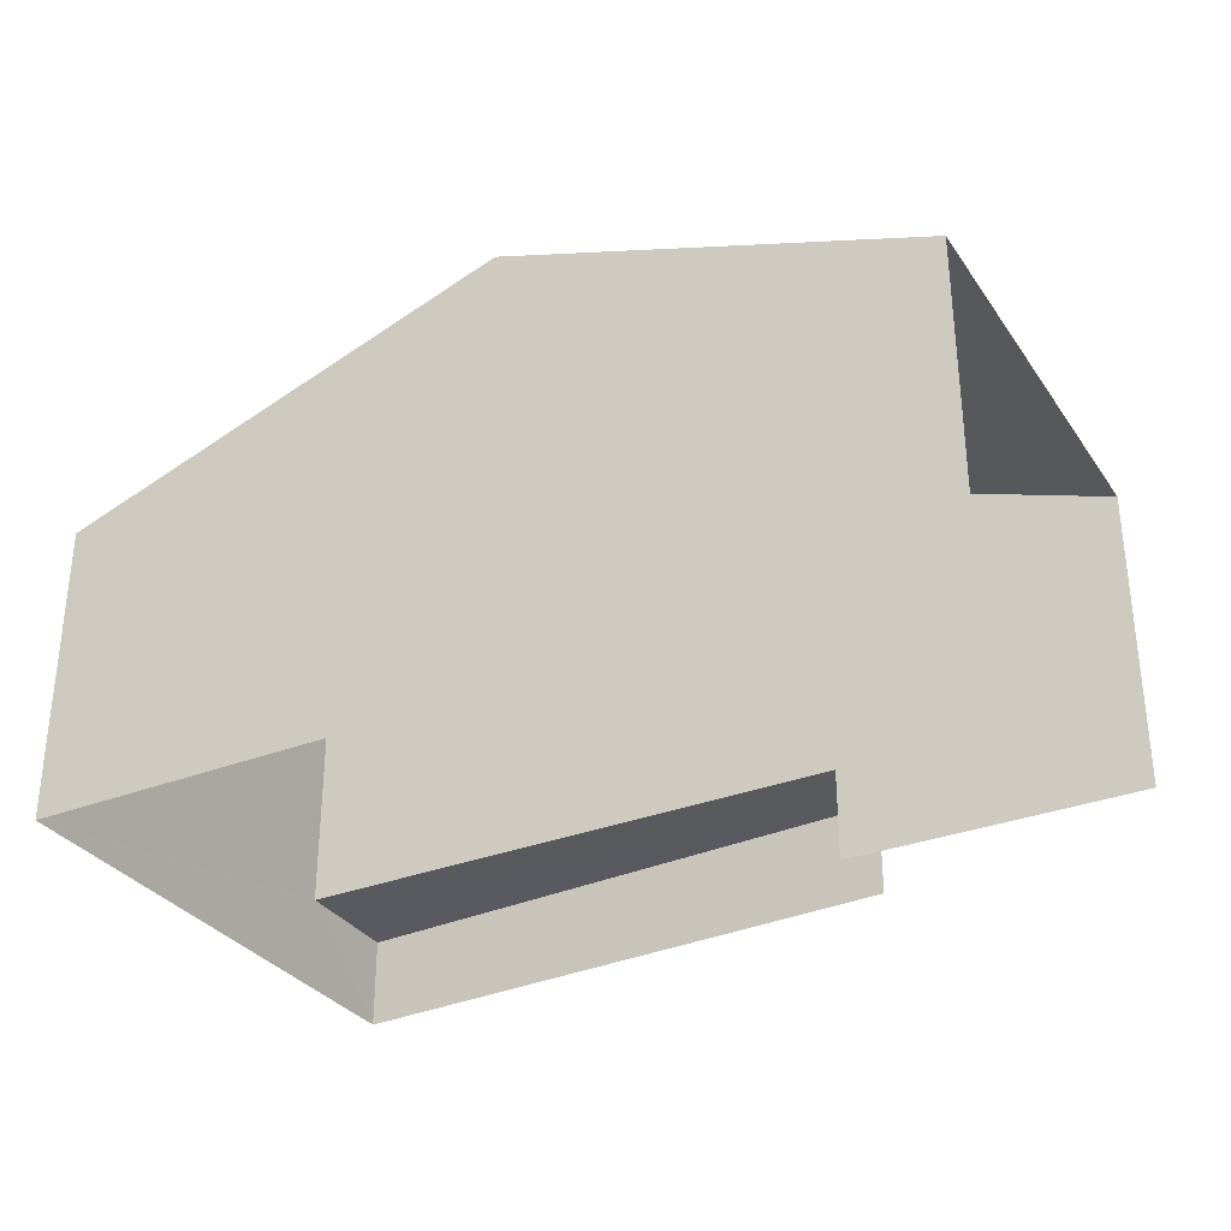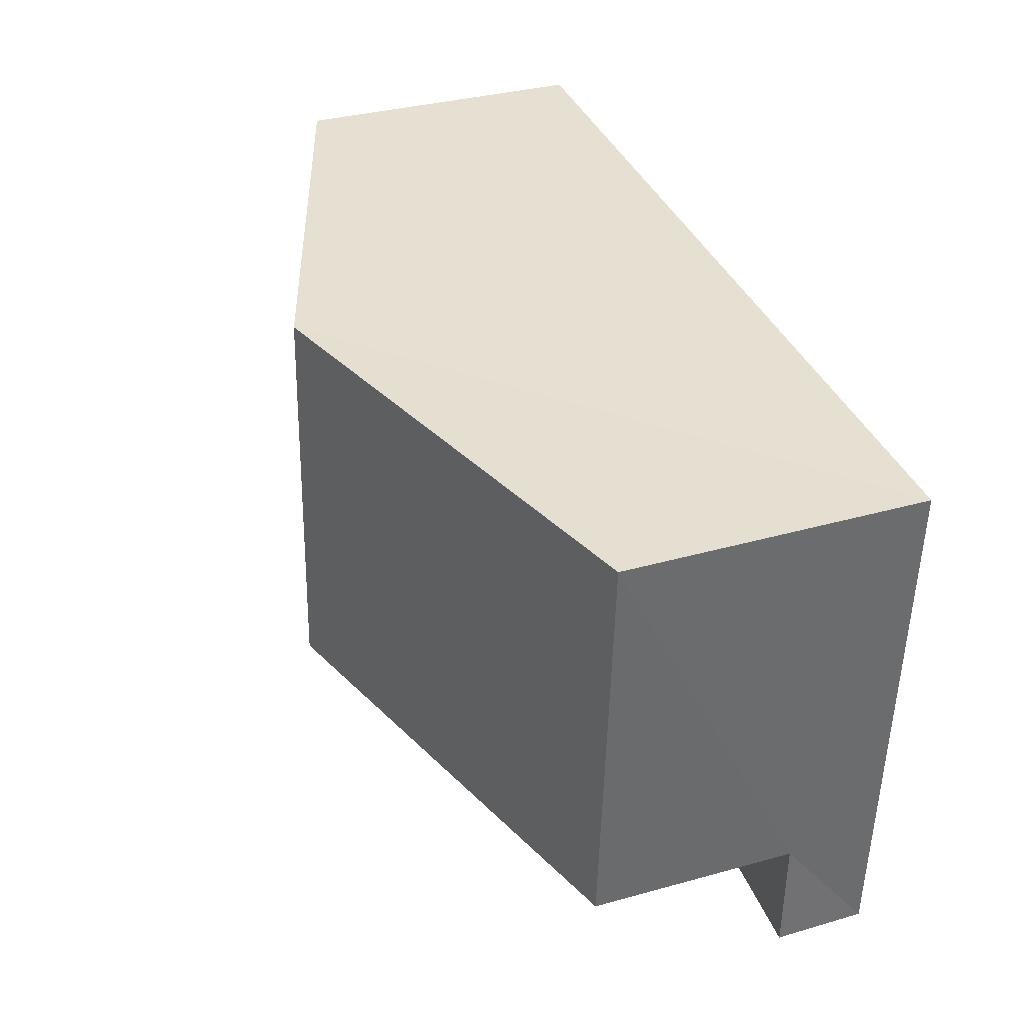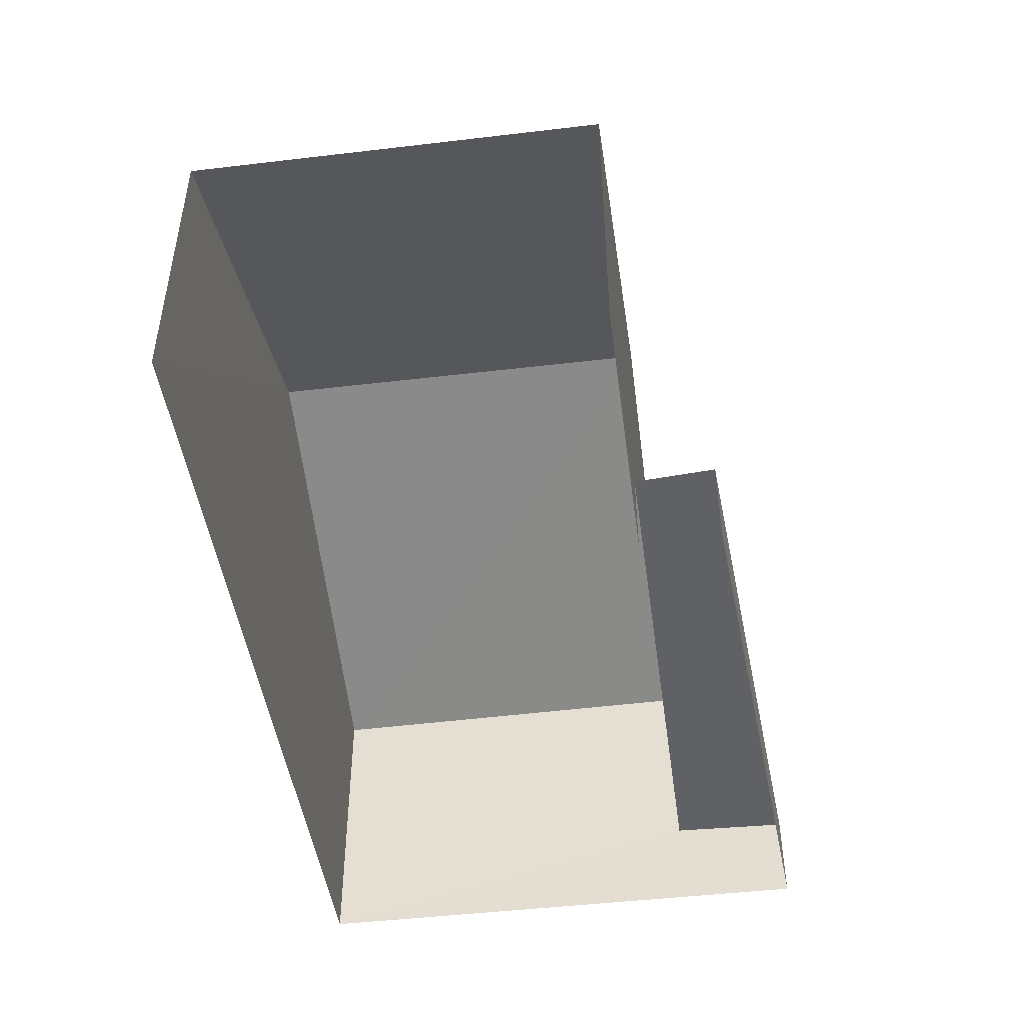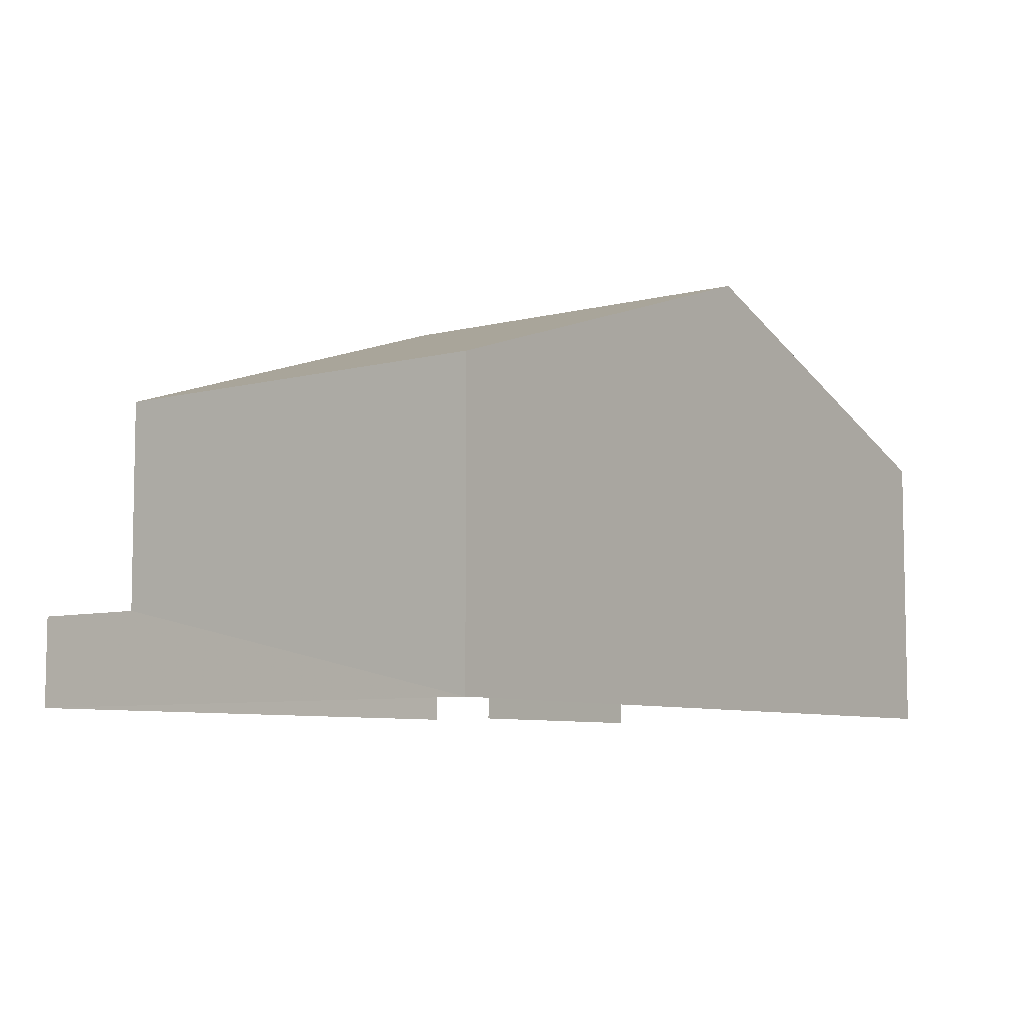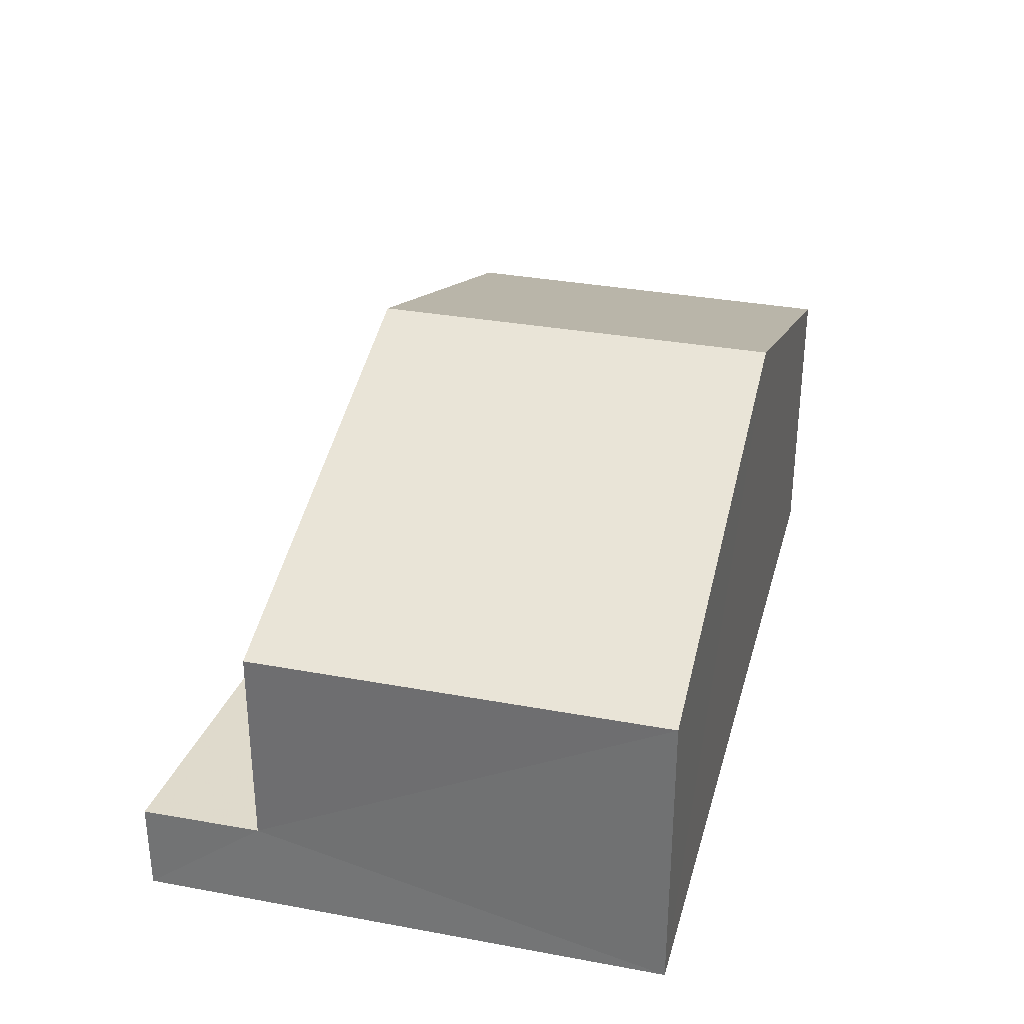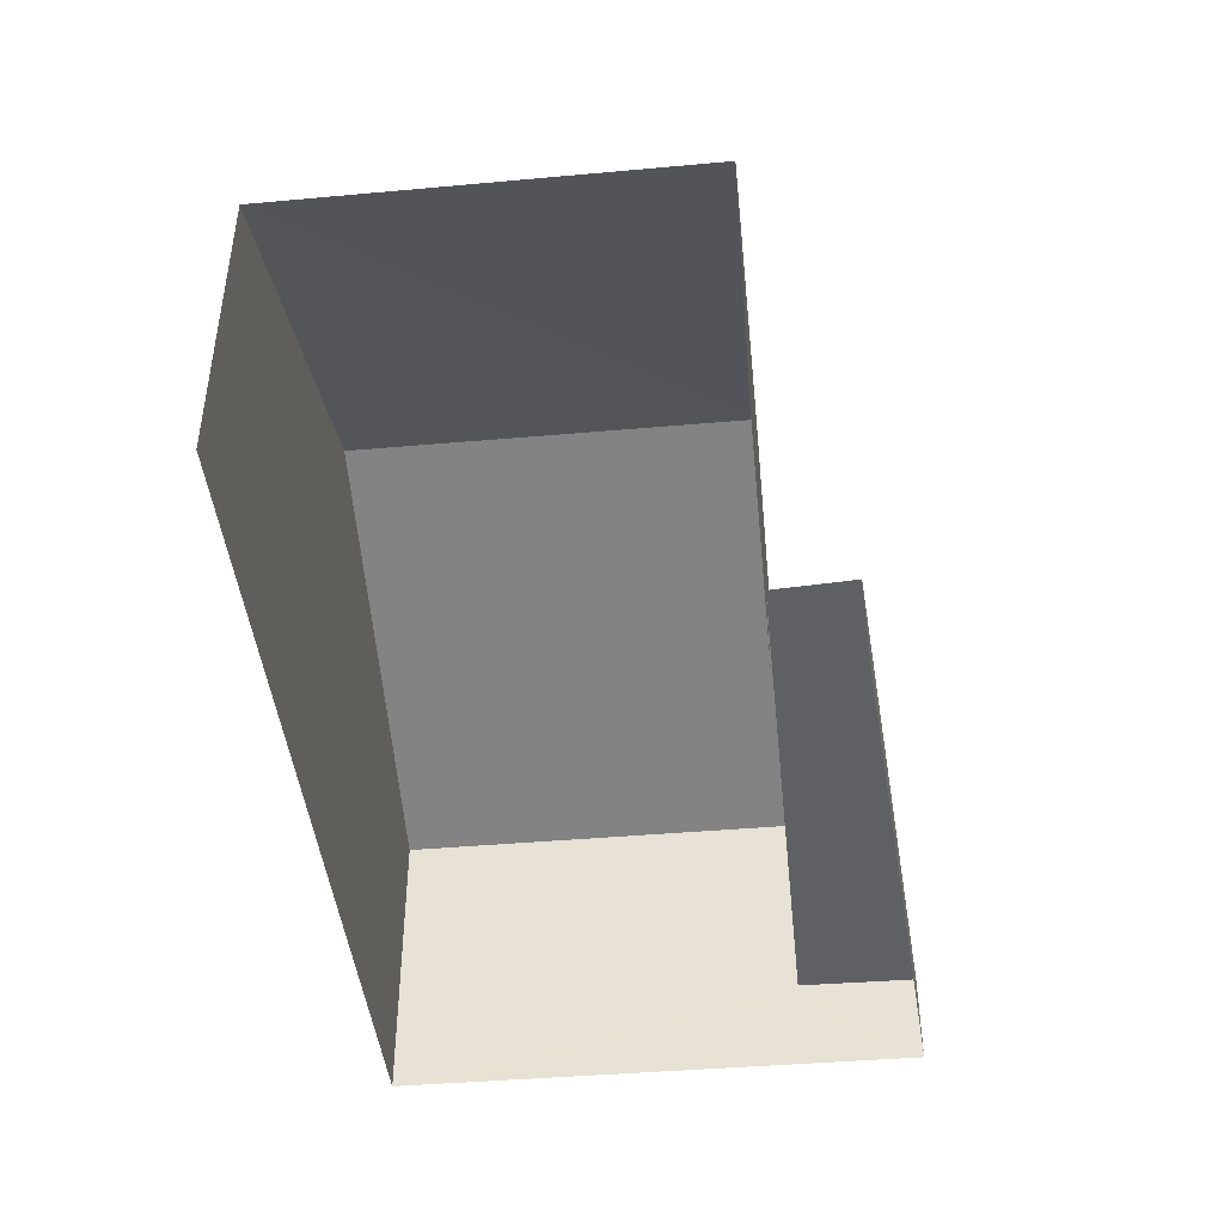
<metadata>
{"format":"obj","ext":"obj","renderer":"f3d","projection":"perspective","resolution":1024,"background":"white","views":[{"elev":-31.8,"azim":-154.4,"up":"+Z"},{"elev":34.2,"azim":69.1,"up":"+Y"},{"elev":-46.3,"azim":-85.5,"up":"+Z"},{"elev":-7.4,"azim":123.0,"up":"+Z"},{"elev":32.0,"azim":101.5,"up":"+Z"},{"elev":-43.5,"azim":-87.4,"up":"+Z"}]}
</metadata>
<code>
v -3.734e+05 -1.052e+05 21.97
v -3.734e+05 -1.052e+05 21.97
v -3.734e+05 -1.052e+05 21.97
v -3.734e+05 -1.052e+05 21.97
v -3.734e+05 -1.052e+05 21.97
v -3.734e+05 -1.052e+05 21.97
v -3.734e+05 -1.052e+05 26.64
v -3.734e+05 -1.052e+05 25.1
v -3.734e+05 -1.052e+05 26.64
v -3.734e+05 -1.052e+05 25.1
v -3.734e+05 -1.052e+05 25.1
v -3.734e+05 -1.052e+05 25.1
v -3.734e+05 -1.052e+05 22.93
v -3.734e+05 -1.052e+05 22.93
v -3.734e+05 -1.052e+05 22.93
v -3.734e+05 -1.052e+05 22.93
f 1 2 3
f 3 2 4
f 4 2 5
f 2 6 5
f 12 5 6
f 12 11 5
f 2 1 14
f 16 2 14
f 7 8 9
f 7 10 8
f 11 12 7
f 9 11 7
f 13 14 15
f 13 16 14
f 14 1 3
f 15 14 3
f 8 4 9
f 4 5 9
f 5 11 9
f 8 13 4
f 4 13 3
f 8 10 13
f 3 13 15
f 16 6 2
f 12 6 16
f 12 16 7
f 16 13 7
f 13 10 7

</code>
